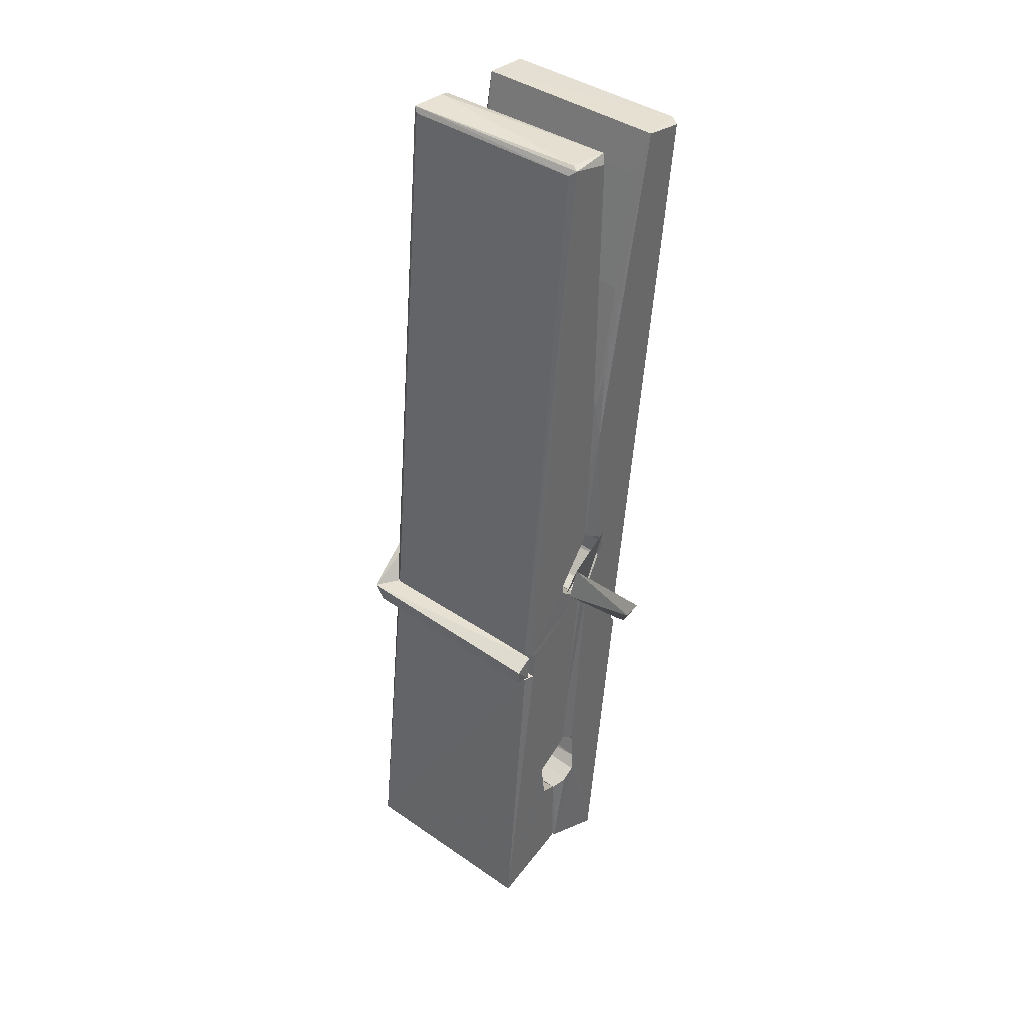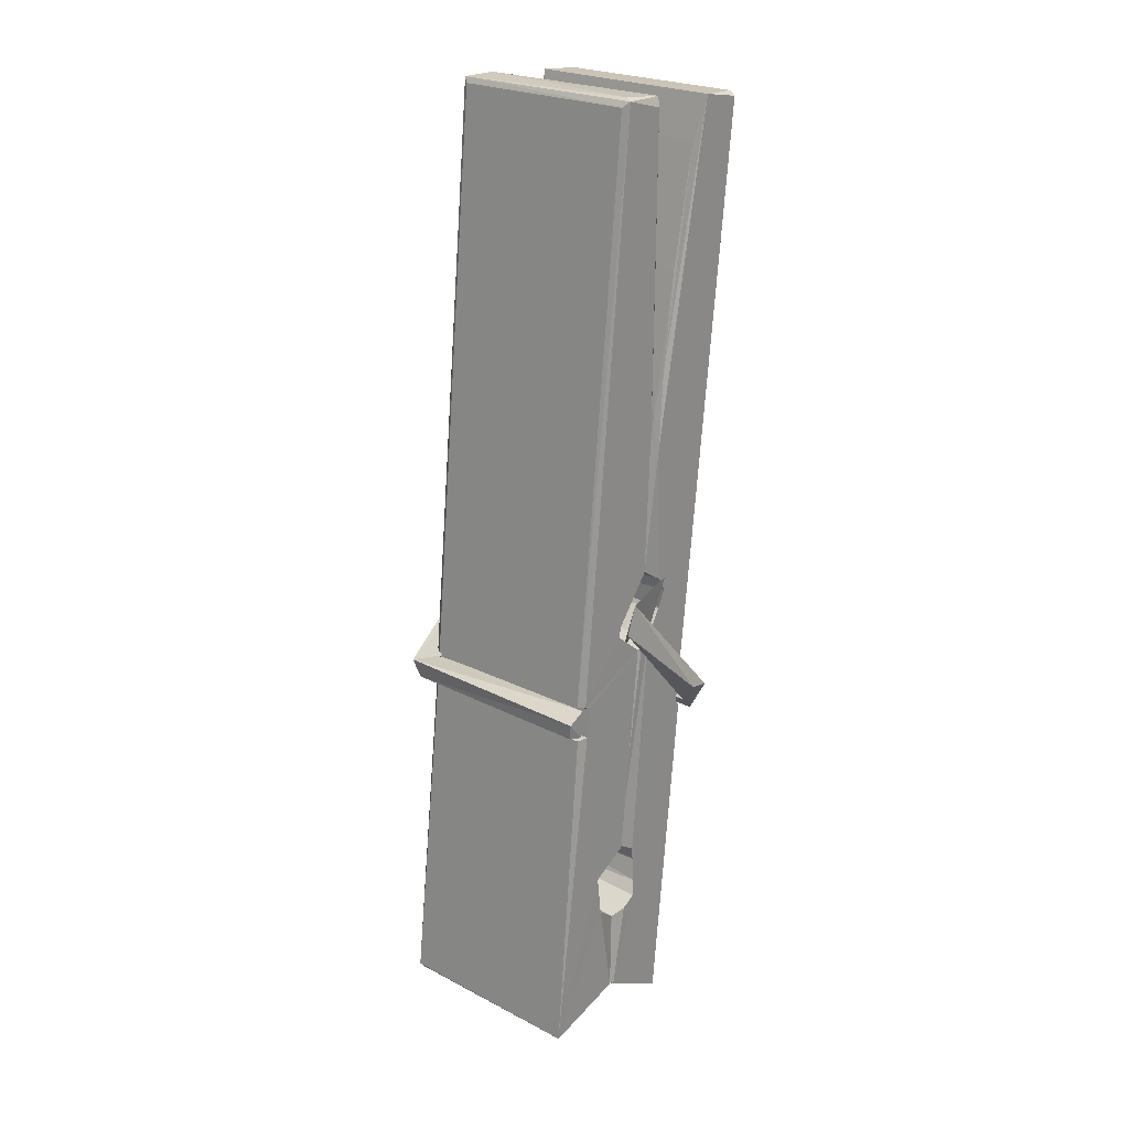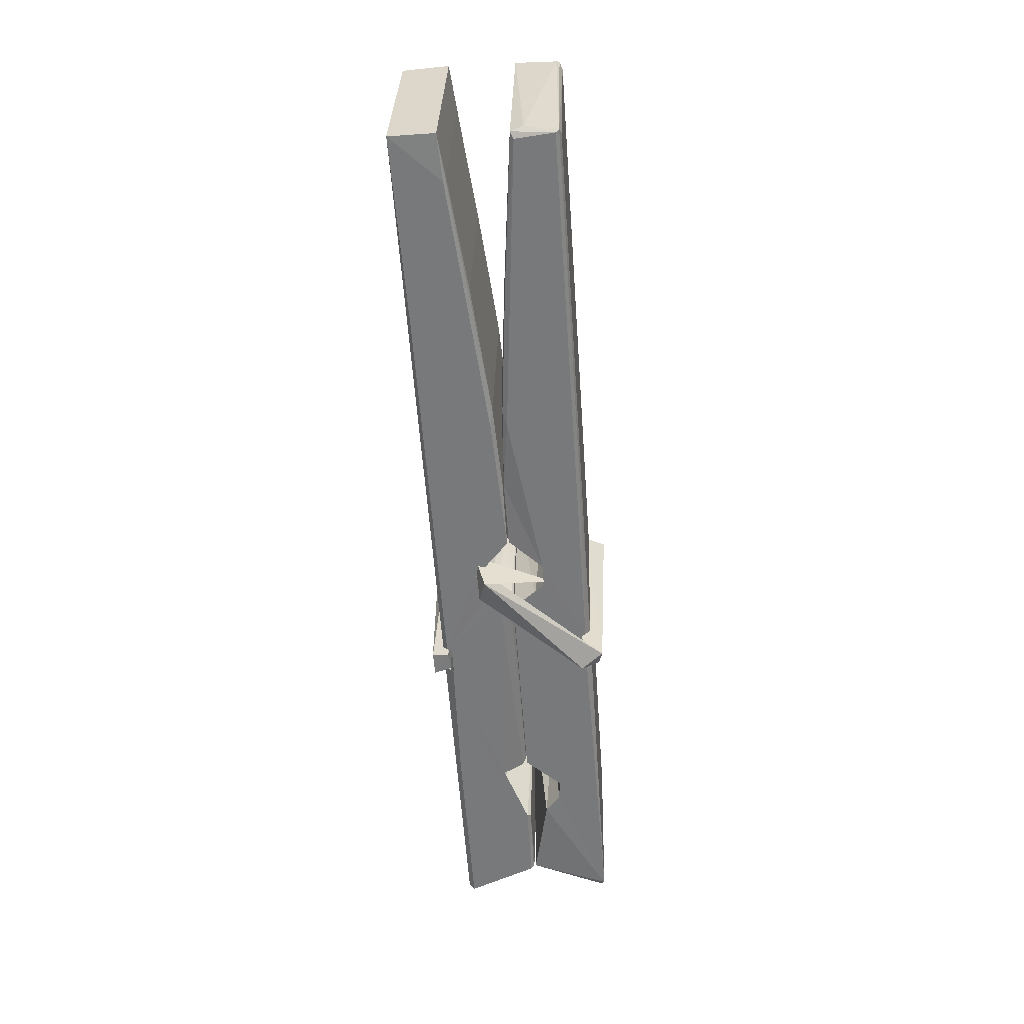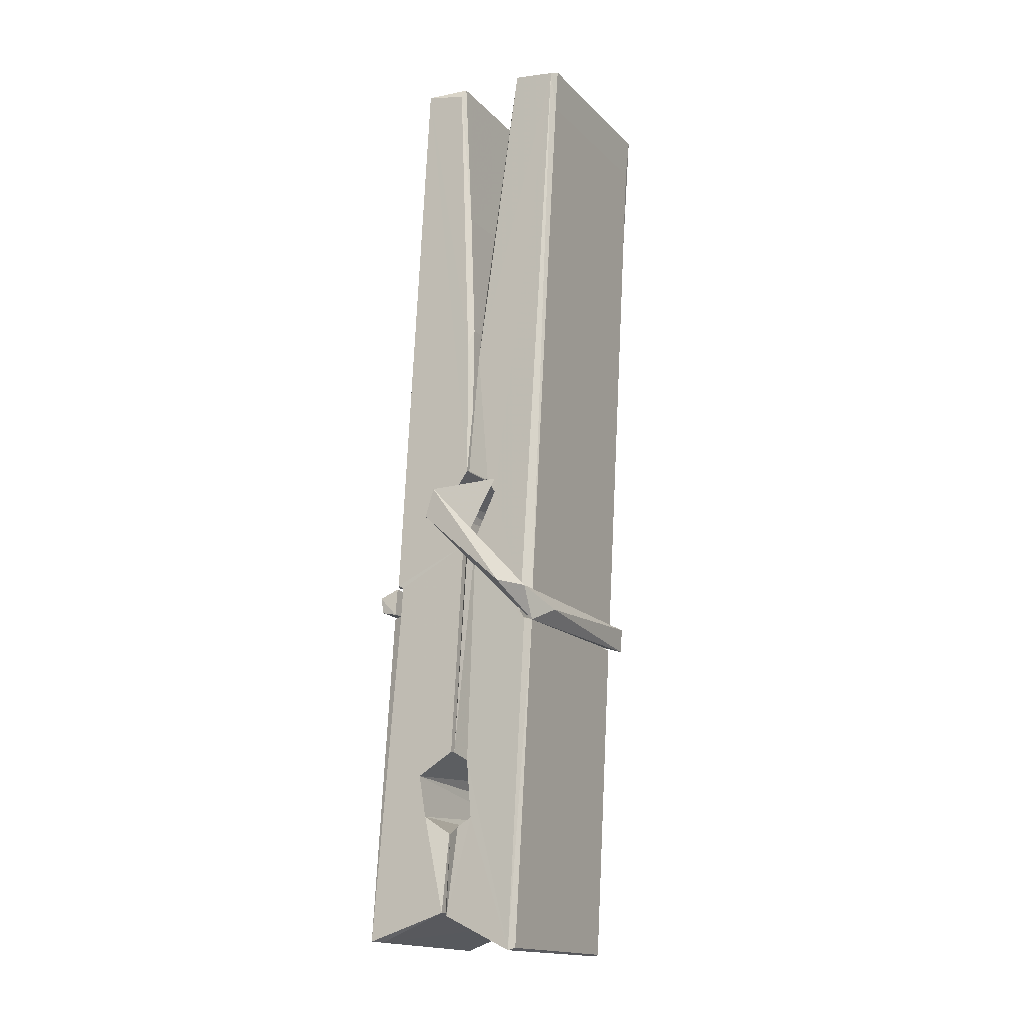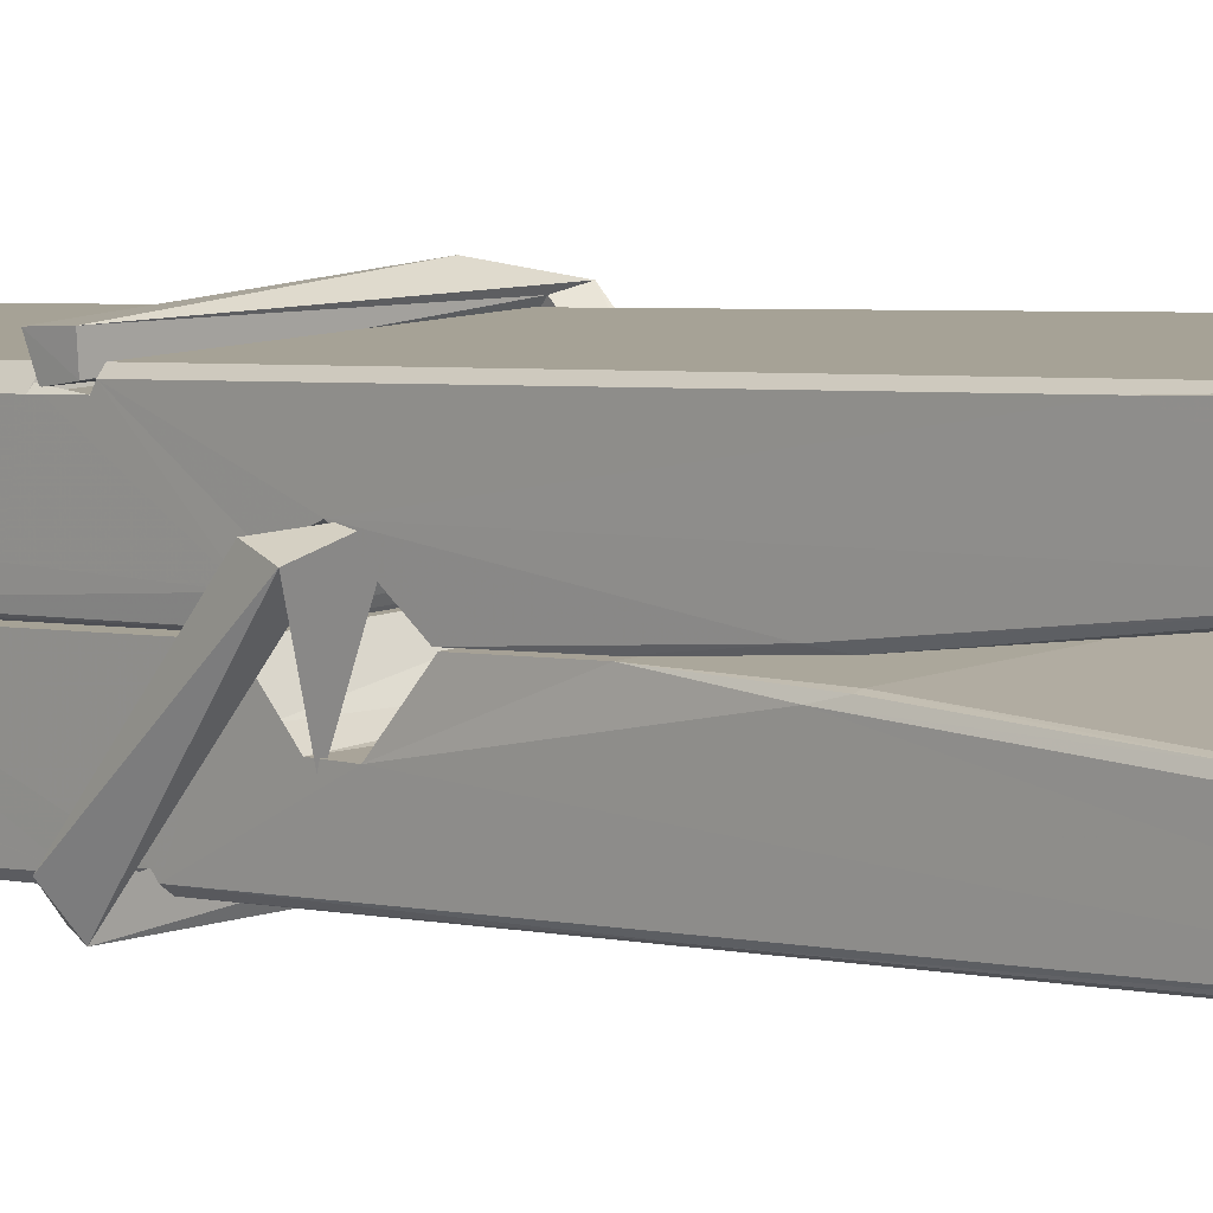
<metadata>
{"format":"obj","ext":"obj","renderer":"f3d","projection":"perspective","resolution":1024,"background":"white","views":[{"elev":38.4,"azim":-139.8,"up":"+Y"},{"elev":21.7,"azim":-139.2,"up":"+Y"},{"elev":33.6,"azim":92.1,"up":"+Y"},{"elev":-17.8,"azim":-61.3,"up":"+Y"},{"elev":9.0,"azim":134.6,"up":"+Z"}]}
</metadata>
<code>
v 0.8852 -0.3852 -1.449
v 1.049 -0.3512 -1.508
v 0.887 -0.3529 -1.509
v 0.8908 -0.3494 -1.51
v 0.8735 0.1936 -1.465
v 0.8751 0.2728 -1.453
v 0.8727 0.3699 -1.435
v 0.8778 0.1623 -1.471
v 1.031 0.3708 -1.434
v 0.8717 0.3661 -1.392
v 0.8715 0.1332 -1.472
v 0.8648 0.4052 -1.429
v 1.045 -0.2167 -1.5
v 0.8782 -0.111 -1.43
v 0.8758 -0.03347 -1.476
v 0.8821 -0.2828 -1.496
v 0.8822 -0.2758 -1.483
v 0.8811 -0.2277 -1.487
v 1.047 -0.2692 -1.481
v 1.041 -0.2486 -1.474
v 0.8868 -0.2659 -1.476
v 1.04 -0.001243 -1.457
v 1.036 0.01678 -1.461
v 0.8746 0.0172 -1.464
v 0.8753 0.02917 -1.483
v 1.038 0.03431 -1.484
v 0.8831 -0.08768 -1.424
v 1.025 0.3739 -1.436
v 1.028 0.4098 -1.43
v 1.032 0.1663 -1.472
v 1.04 -0.02296 -1.467
v 1.04 -0.03299 -1.487
v 1.041 -0.02917 -1.478
v 1.04 -0.2138 -1.502
v 1.047 -0.3488 -1.511
v 1.043 -0.3454 -1.511
v 1.046 -0.1046 -1.435
v 0.8853 -0.111 -1.426
v 1.026 0.3707 -1.393
v 1.028 0.2768 -1.454
v 0.8759 -0.01275 -1.456
v 0.8843 -0.2191 -1.501
v 0.8915 -0.2476 -1.473
v 1.047 -0.2813 -1.504
v 0.8797 0.08799 -1.479
v 1.034 0.09196 -1.48
v 0.8749 0.00558 -1.457
v 0.8652 0.3999 -1.393
v 0.8721 0.403 -1.39
v 1.03 0.4071 -1.391
v 1.034 0.2474 -1.405
v 1.042 -0.08219 -1.429
v 1.043 -0.2842 -1.507
v 1.05 -0.3806 -1.451
v 1.046 -0.3796 -1.446
v 0.8905 -0.3831 -1.445
v 0.884 -0.3557 -1.507
v 1.036 0.1524 -1.47
v 1.046 -0.228 -1.482
v 0.8807 -0.03877 -1.488
v 1.035 -0.03502 -1.489
v 1.042 -0.0846 -1.434
v 0.876 -0.03942 -1.485
v 1.043 -0.108 -1.432
v 1.038 -0.107 -1.427
v 0.8872 -0.2882 -1.506
v 0.8775 -0.08889 -1.432
v 0.8781 -0.1089 -1.434
v 1.038 -0.08366 -1.425
v 0.8678 0.4096 -1.485
v 1.046 -0.3496 -1.513
v 0.8744 0.1627 -1.478
v 0.8714 0.2741 -1.481
v 1.029 0.4063 -1.489
v 1.029 0.4119 -1.522
v 1.036 0.1535 -1.484
v 1.034 0.1669 -1.48
v 1.031 0.2789 -1.483
v 0.871 0.1492 -1.483
v 0.8806 -0.2191 -1.502
v 1.045 -0.2148 -1.503
v 1.047 -0.2737 -1.523
v 0.8807 -0.2375 -1.533
v 0.88 -0.09622 -1.561
v 1.045 -0.224 -1.524
v 0.8786 -0.001814 -1.517
v 1.036 0.0233 -1.508
v 0.8813 0.02161 -1.503
v 1.039 0.01064 -1.516
v 0.8741 0.0292 -1.485
v 0.8753 -0.01912 -1.514
v 1.04 -0.02152 -1.51
v 1.04 -0.009636 -1.516
v 1.036 0.03439 -1.486
v 0.8762 -0.03865 -1.489
v 0.8698 0.4052 -1.525
v 1.03 0.1668 -1.479
v 1.046 -0.2578 -1.534
v 1.036 -0.09216 -1.562
v 1.033 0.1185 -1.546
v 1.023 0.4092 -1.526
v 1.023 0.4148 -1.497
v 1.026 0.4114 -1.486
v 1.027 0.2788 -1.482
v 0.8746 0.009697 -1.514
v 1.046 -0.2401 -1.535
v 0.8818 -0.2724 -1.528
v 0.8839 -0.353 -1.511
v 0.8762 0.08805 -1.48
v 1.035 0.0921 -1.481
v 1.035 -0.06305 -1.56
v 0.864 0.4099 -1.522
v 0.8697 0.4121 -1.52
v 1.026 0.4139 -1.524
v 1.041 -0.0623 -1.556
v 1.042 -0.09428 -1.557
v 1.048 -0.3676 -1.581
v 0.89 -0.3746 -1.572
v 0.8768 -0.095 -1.552
v 0.8644 0.4018 -1.488
v 1.046 -0.3719 -1.578
v 0.8821 -0.06703 -1.559
v 0.8762 -0.06696 -1.555
v 1.04 -0.03406 -1.49
v 0.8762 -0.06963 -1.551
v 0.8871 -0.2875 -1.507
v 0.884 -0.3739 -1.58
v 1.041 -0.06541 -1.552
v 1.036 -0.09086 -1.554
v 0.8776 -0.06956 -1.557
v 1.042 -0.07125 -1.551
v 1.05 -0.08715 -1.568
v 0.8776 -0.0925 -1.559
v 1.064 -0.08332 -1.553
v 0.8781 -0.08936 -1.572
v 0.8764 -0.07635 -1.574
v 1.045 -0.1078 -1.418
v 1.044 -0.1027 -1.433
v 1.044 -0.00216 -1.474
v 0.8586 -0.08825 -1.419
v 1.038 -0.005657 -1.524
v 1.028 0.01181 -1.455
v 0.8823 -0.03619 -1.501
v 0.8743 0.01745 -1.457
v 0.8616 0.01266 -1.512
v 0.8622 -0.01146 -1.52
v 0.853 -0.08163 -1.443
v 0.8731 -0.02735 -1.482
v 0.8972 -0.1019 -1.41
v 0.8733 -0.1148 -1.42
v 0.8712 -0.1018 -1.433
v 1.043 -0.08752 -1.43
v 0.8742 -0.09084 -1.422
v 1.044 -0.08739 -1.416
v 1.063 0.007037 -1.465
v 1.058 -0.01273 -1.46
v 1.052 -0.0834 -1.545
v 1.056 -0.07224 -1.571
f 49 29 12
f 8 5 6
f 5 7 6
f 7 40 6
f 40 8 6
f 58 30 29
f 58 29 9
f 12 5 11
f 18 15 42
f 15 63 42
f 20 59 19
f 38 14 1
f 18 43 17
f 18 59 43
f 17 43 21
f 22 23 26
f 41 31 15
f 15 32 60
f 7 5 12
f 50 9 29
f 48 10 49
f 28 12 29
f 28 29 40
f 29 30 40
f 23 24 26
f 22 47 23
f 47 24 23
f 41 22 31
f 18 13 59
f 43 59 20
f 19 17 21
f 21 20 19
f 44 16 19
f 16 17 19
f 54 57 2
f 69 52 51
f 39 51 50
f 28 7 12
f 30 8 40
f 40 7 28
f 25 45 26
f 25 26 24
f 47 22 41
f 31 33 15
f 33 32 15
f 34 13 42
f 42 13 18
f 43 20 21
f 36 35 3
f 36 3 4
f 57 3 2
f 3 35 2
f 10 39 50
f 10 50 49
f 25 11 45
f 11 5 8
f 11 8 45
f 45 8 30
f 26 45 46
f 45 30 46
f 58 22 26
f 26 46 58
f 46 30 58
f 51 39 69
f 39 10 69
f 25 24 11
f 47 67 48
f 67 27 48
f 48 27 10
f 51 9 50
f 22 9 51
f 52 22 51
f 64 37 55
f 55 56 54
f 54 56 1
f 4 3 66
f 36 4 66
f 36 66 53
f 35 36 53
f 35 53 2
f 56 55 38
f 66 3 57
f 1 18 17
f 14 18 1
f 15 18 14
f 47 11 24
f 11 47 48
f 12 11 48
f 49 12 48
f 29 49 50
f 9 22 58
f 31 22 52
f 31 52 33
f 64 19 59
f 19 64 44
f 2 44 64
f 2 64 54
f 57 54 1
f 32 61 60
f 33 13 32
f 62 33 52
f 47 41 15
f 15 60 63
f 60 61 42
f 34 42 61
f 32 13 34
f 32 34 61
f 33 59 13
f 64 59 33
f 38 55 65
f 55 37 65
f 14 68 15
f 60 42 63
f 66 16 44
f 66 44 53
f 2 53 44
f 55 54 64
f 38 1 56
f 17 57 1
f 57 17 16
f 66 57 16
f 15 68 67
f 62 37 64
f 68 37 62
f 68 62 67
f 64 33 62
f 52 69 62
f 67 62 69
f 67 69 27
f 47 15 67
f 69 10 27
f 37 38 65
f 38 37 68
f 68 14 38
f 82 117 71
f 75 76 74
f 76 77 78
f 76 78 74
f 78 103 74
f 73 72 79
f 73 79 120
f 83 85 106
f 83 80 85
f 83 106 98
f 83 98 107
f 106 116 98
f 105 86 91
f 87 94 89
f 112 123 122
f 123 90 105
f 90 88 105
f 70 73 120
f 103 78 104
f 78 77 97
f 78 97 104
f 88 94 87
f 89 86 105
f 105 87 89
f 93 86 89
f 117 116 99
f 115 100 111
f 96 111 101
f 111 100 101
f 100 114 101
f 72 73 104
f 73 70 103
f 73 103 104
f 104 97 72
f 90 109 94
f 94 88 90
f 105 88 87
f 92 91 93
f 91 86 93
f 95 91 92
f 92 124 95
f 95 81 80
f 80 81 85
f 98 82 107
f 107 82 126
f 108 71 118
f 127 121 117
f 114 112 96
f 114 96 101
f 102 103 70
f 72 97 110
f 72 110 109
f 110 94 109
f 97 77 110
f 89 94 110
f 89 110 76
f 110 77 76
f 122 111 96
f 96 112 122
f 79 72 109
f 109 90 79
f 127 84 119
f 113 112 114
f 114 102 113
f 75 102 114
f 75 114 100
f 75 100 115
f 121 127 118
f 126 71 108
f 84 127 117
f 99 84 117
f 127 83 107
f 127 119 83
f 95 123 91
f 91 123 105
f 90 123 112
f 90 112 79
f 112 120 79
f 112 70 120
f 70 112 113
f 70 113 102
f 102 75 103
f 103 75 74
f 76 75 89
f 75 115 89
f 115 93 89
f 81 128 116
f 106 85 81
f 106 81 116
f 98 116 117
f 98 117 82
f 121 71 117
f 71 121 118
f 127 108 118
f 92 93 124
f 93 115 124
f 123 95 125
f 81 95 124
f 128 81 124
f 124 115 128
f 128 115 111
f 111 122 125
f 111 125 128
f 122 123 125
f 80 83 119
f 71 126 82
f 127 107 108
f 107 126 108
f 119 129 128
f 128 125 119
f 80 125 95
f 125 80 119
f 99 116 128
f 99 128 129
f 99 129 119
f 119 84 99
f 131 158 130
f 132 136 158
f 132 134 133
f 130 136 133
f 132 133 135
f 136 132 135
f 130 158 136
f 149 137 154
f 154 152 153
f 155 134 158
f 158 131 139
f 151 148 153
f 147 146 151
f 155 142 156
f 156 142 139
f 155 139 142
f 142 155 141
f 141 155 142
f 145 144 143
f 145 143 144
f 148 145 144
f 144 145 148
f 146 145 148
f 147 145 146
f 146 148 151
f 147 140 145
f 156 139 131
f 134 155 156
f 155 158 139
f 145 140 148
f 147 150 140
f 150 147 151
f 150 149 140
f 140 153 148
f 153 140 154
f 154 140 149
f 151 138 150
f 153 152 151
f 138 152 137
f 137 152 154
f 150 137 149
f 137 150 138
f 138 151 152
f 157 134 156
f 157 156 131
f 157 131 134
f 132 158 134
f 134 131 133
f 131 130 133
f 133 136 135
f 49 29 12
f 8 5 6
f 5 7 6
f 7 40 6
f 40 8 6
f 58 30 29
f 58 29 9
f 12 5 11
f 18 15 42
f 15 63 42
f 20 59 19
f 38 14 1
f 18 43 17
f 18 59 43
f 17 43 21
f 22 23 26
f 41 31 15
f 15 32 60
f 7 5 12
f 50 9 29
f 48 10 49
f 28 12 29
f 28 29 40
f 29 30 40
f 23 24 26
f 22 47 23
f 47 24 23
f 41 22 31
f 18 13 59
f 43 59 20
f 19 17 21
f 21 20 19
f 44 16 19
f 16 17 19
f 54 57 2
f 69 52 51
f 39 51 50
f 28 7 12
f 30 8 40
f 40 7 28
f 25 45 26
f 25 26 24
f 47 22 41
f 31 33 15
f 33 32 15
f 34 13 42
f 42 13 18
f 43 20 21
f 36 35 3
f 36 3 4
f 57 3 2
f 3 35 2
f 10 39 50
f 10 50 49
f 25 11 45
f 11 5 8
f 11 8 45
f 45 8 30
f 26 45 46
f 45 30 46
f 58 22 26
f 26 46 58
f 46 30 58
f 51 39 69
f 39 10 69
f 25 24 11
f 47 67 48
f 67 27 48
f 48 27 10
f 51 9 50
f 22 9 51
f 52 22 51
f 64 37 55
f 55 56 54
f 54 56 1
f 4 3 66
f 36 4 66
f 36 66 53
f 35 36 53
f 35 53 2
f 56 55 38
f 66 3 57
f 1 18 17
f 14 18 1
f 15 18 14
f 47 11 24
f 11 47 48
f 12 11 48
f 49 12 48
f 29 49 50
f 9 22 58
f 31 22 52
f 31 52 33
f 64 19 59
f 19 64 44
f 2 44 64
f 2 64 54
f 57 54 1
f 32 61 60
f 33 13 32
f 62 33 52
f 47 41 15
f 15 60 63
f 60 61 42
f 34 42 61
f 32 13 34
f 32 34 61
f 33 59 13
f 64 59 33
f 38 55 65
f 55 37 65
f 14 68 15
f 60 42 63
f 66 16 44
f 66 44 53
f 2 53 44
f 55 54 64
f 38 1 56
f 17 57 1
f 57 17 16
f 66 57 16
f 15 68 67
f 62 37 64
f 68 37 62
f 68 62 67
f 64 33 62
f 52 69 62
f 67 62 69
f 67 69 27
f 47 15 67
f 69 10 27
f 37 38 65
f 38 37 68
f 68 14 38
f 82 117 71
f 75 76 74
f 76 77 78
f 76 78 74
f 78 103 74
f 73 72 79
f 73 79 120
f 83 85 106
f 83 80 85
f 83 106 98
f 83 98 107
f 106 116 98
f 105 86 91
f 87 94 89
f 112 123 122
f 123 90 105
f 90 88 105
f 70 73 120
f 103 78 104
f 78 77 97
f 78 97 104
f 88 94 87
f 89 86 105
f 105 87 89
f 93 86 89
f 117 116 99
f 115 100 111
f 96 111 101
f 111 100 101
f 100 114 101
f 72 73 104
f 73 70 103
f 73 103 104
f 104 97 72
f 90 109 94
f 94 88 90
f 105 88 87
f 92 91 93
f 91 86 93
f 95 91 92
f 92 124 95
f 95 81 80
f 80 81 85
f 98 82 107
f 107 82 126
f 108 71 118
f 127 121 117
f 114 112 96
f 114 96 101
f 102 103 70
f 72 97 110
f 72 110 109
f 110 94 109
f 97 77 110
f 89 94 110
f 89 110 76
f 110 77 76
f 122 111 96
f 96 112 122
f 79 72 109
f 109 90 79
f 127 84 119
f 113 112 114
f 114 102 113
f 75 102 114
f 75 114 100
f 75 100 115
f 121 127 118
f 126 71 108
f 84 127 117
f 99 84 117
f 127 83 107
f 127 119 83
f 95 123 91
f 91 123 105
f 90 123 112
f 90 112 79
f 112 120 79
f 112 70 120
f 70 112 113
f 70 113 102
f 102 75 103
f 103 75 74
f 76 75 89
f 75 115 89
f 115 93 89
f 81 128 116
f 106 85 81
f 106 81 116
f 98 116 117
f 98 117 82
f 121 71 117
f 71 121 118
f 127 108 118
f 92 93 124
f 93 115 124
f 123 95 125
f 81 95 124
f 128 81 124
f 124 115 128
f 128 115 111
f 111 122 125
f 111 125 128
f 122 123 125
f 80 83 119
f 71 126 82
f 127 107 108
f 107 126 108
f 119 129 128
f 128 125 119
f 80 125 95
f 125 80 119
f 99 116 128
f 99 128 129
f 99 129 119
f 119 84 99
f 131 158 130
f 132 136 158
f 132 134 133
f 130 136 133
f 132 133 135
f 136 132 135
f 130 158 136
f 149 137 154
f 154 152 153
f 155 134 158
f 158 131 139
f 151 148 153
f 147 146 151
f 155 142 156
f 156 142 139
f 155 139 142
f 142 155 141
f 141 155 142
f 145 144 143
f 145 143 144
f 148 145 144
f 144 145 148
f 146 145 148
f 147 145 146
f 146 148 151
f 147 140 145
f 156 139 131
f 134 155 156
f 155 158 139
f 145 140 148
f 147 150 140
f 150 147 151
f 150 149 140
f 140 153 148
f 153 140 154
f 154 140 149
f 151 138 150
f 153 152 151
f 138 152 137
f 137 152 154
f 150 137 149
f 137 150 138
f 138 151 152
f 157 134 156
f 157 156 131
f 157 131 134
f 132 158 134
f 134 131 133
f 131 130 133
f 133 136 135

</code>
